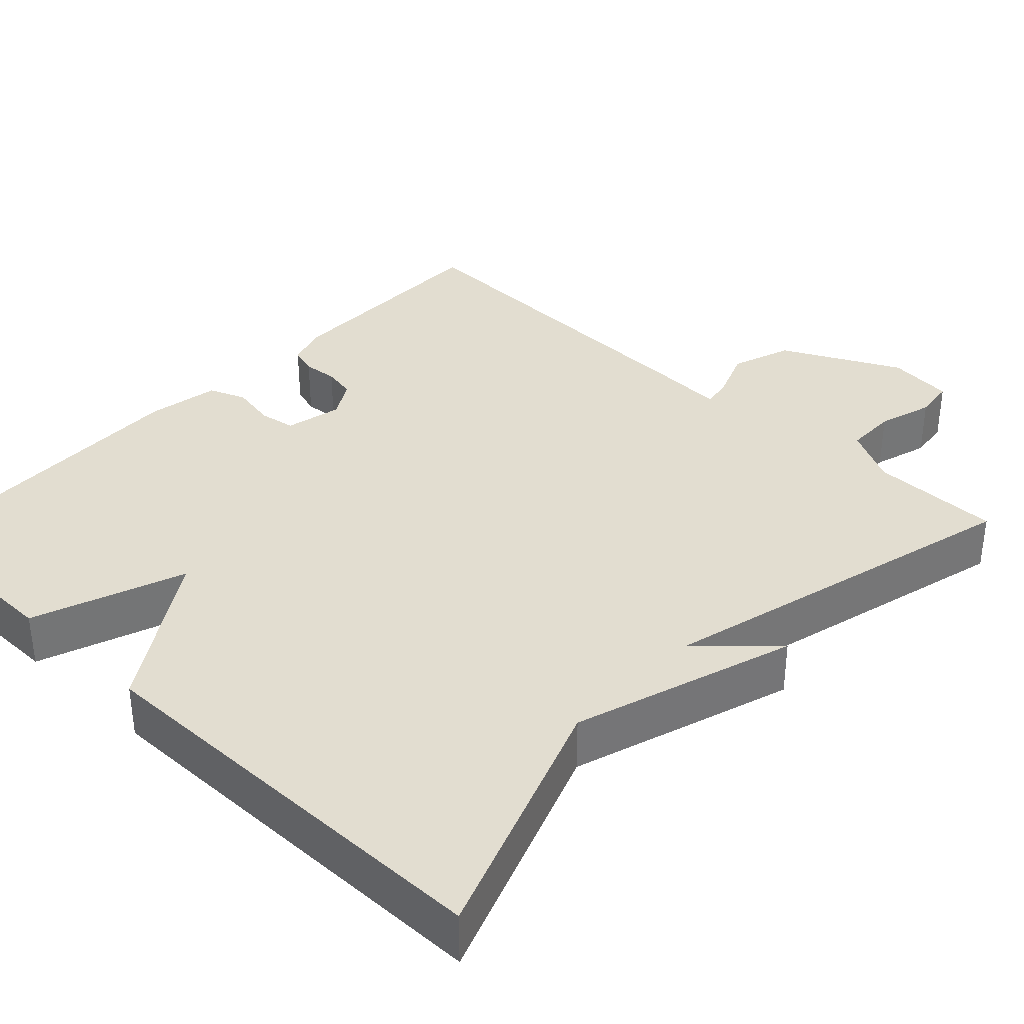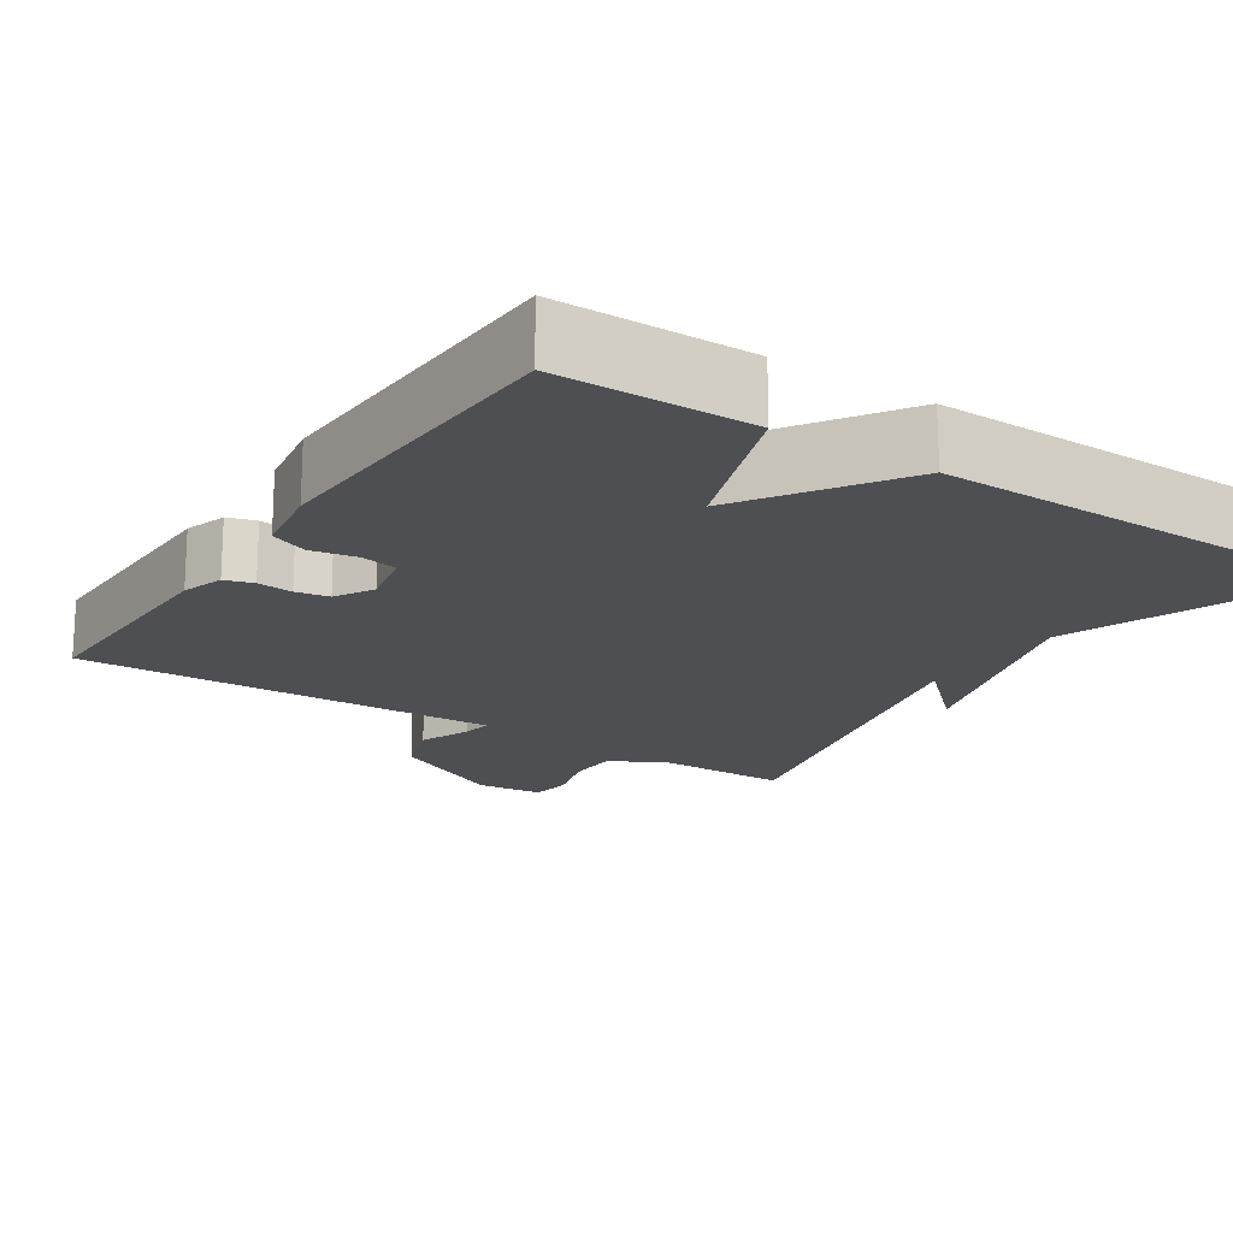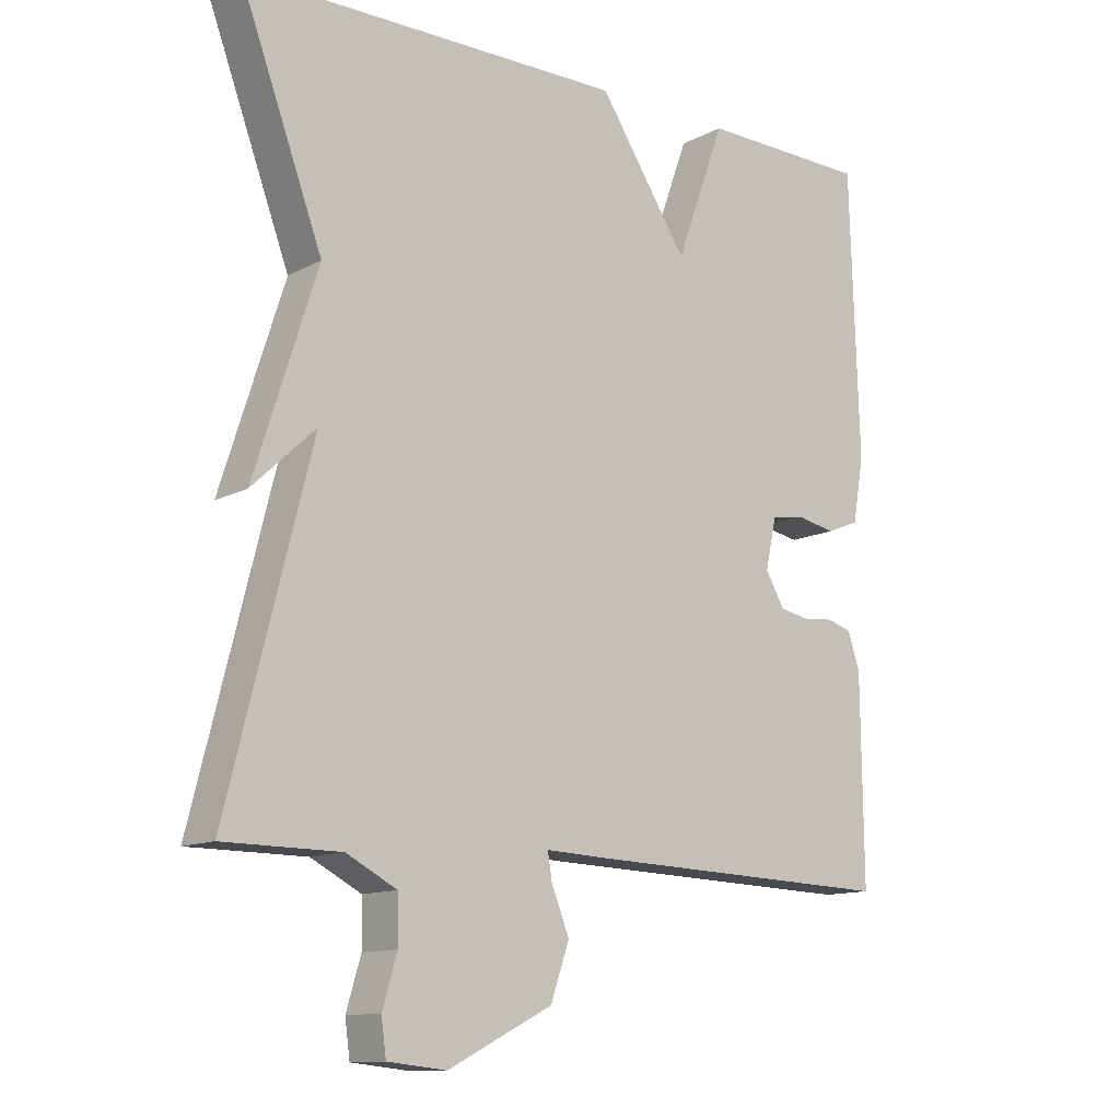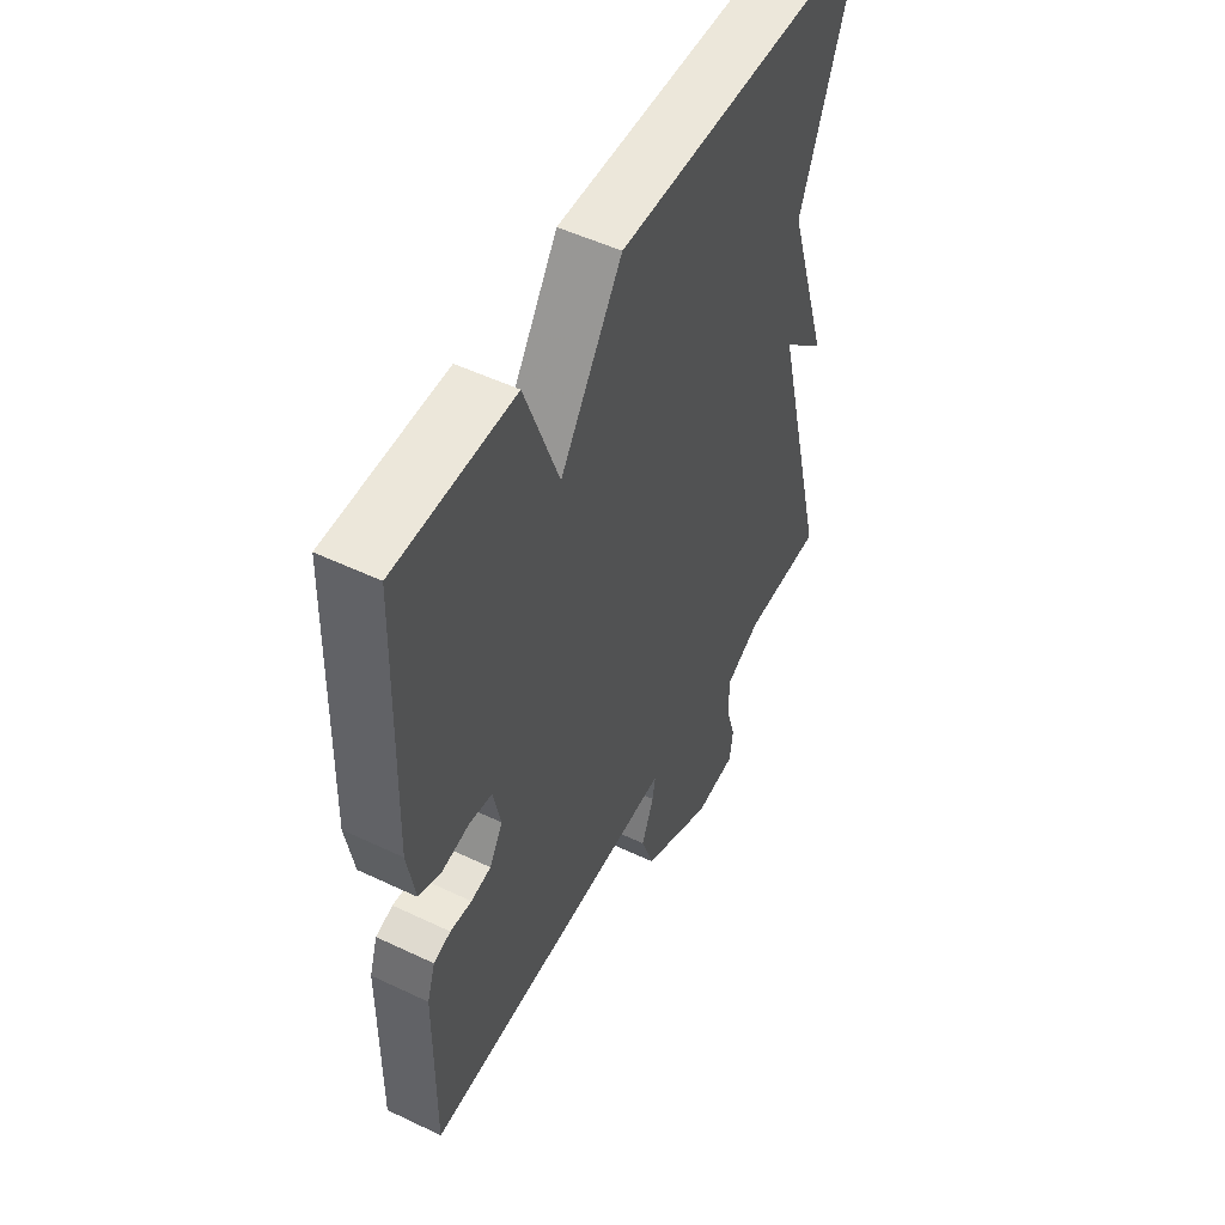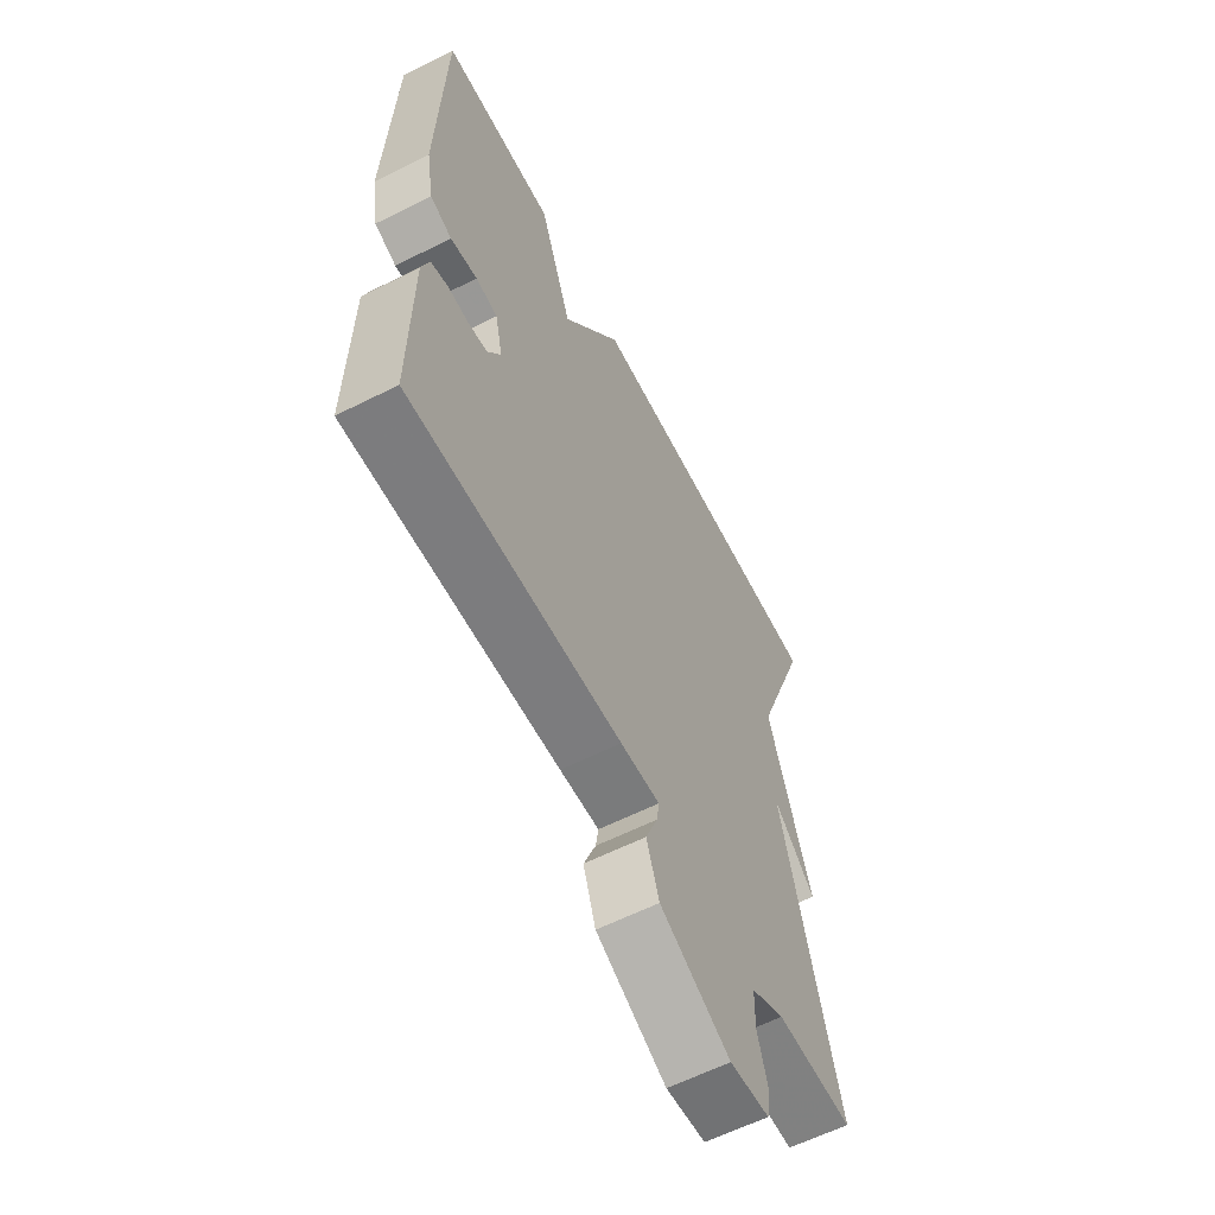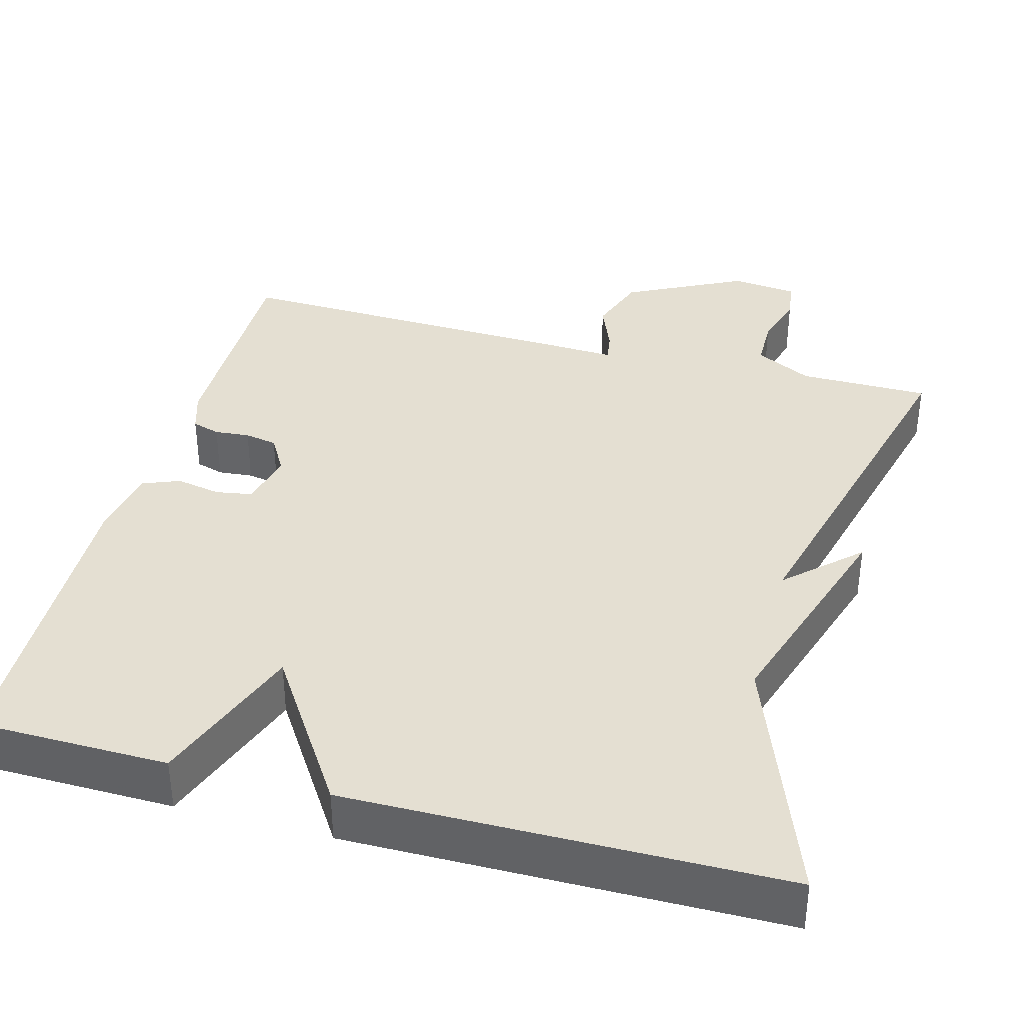
<metadata>
{"format":"obj","ext":"obj","renderer":"f3d","projection":"perspective","resolution":1024,"background":"white","views":[{"elev":35.4,"azim":43.5,"up":"+Y"},{"elev":-18.1,"azim":-33.6,"up":"+Y"},{"elev":-12.3,"azim":140.4,"up":"+Z"},{"elev":51.6,"azim":-62.7,"up":"+Z"},{"elev":-60.6,"azim":-62.8,"up":"+Z"},{"elev":37.0,"azim":15.2,"up":"+Y"}]}
</metadata>
<code>
v 0.5 0.07 0.5
v 0.38 0.07 0.178
v 0.471 0.07 -0.108
v 0.38 0.07 -0.022
v 0.5 0.07 -0.5
v 0.332 0.07 -0.501
v 0.259 0.07 -0.539
v 0.258 0.07 -0.605
v 0.279 0.07 -0.676
v 0.272 0.07 -0.728
v 0.187 0.07 -0.737
v 0.036 0.07 -0.661
v 0.009 0.07 -0.583
v 0.035 0.07 -0.518
v 0.041 0.07 -0.48
v -0.044 0.07 -0.484
v -0.5 0.07 -0.5
v -0.497 0.07 -0.207
v -0.48 0.07 -0.154
v -0.444 0.07 -0.143
v -0.399 0.07 -0.147
v -0.357 0.07 -0.139
v -0.329 0.07 -0.091
v -0.345 0.07 -0.018
v -0.392 0.07 -0.01
v -0.45 0.07 -0.021
v -0.497 0.07 -0.002
v -0.513 0.07 0.091
v -0.5 0.07 0.5
v -0.254 0.07 0.504
v -0.183 0.07 0.308
v -0.054 0.07 0.504
v 0.5 0 0.5
v 0.38 0 0.178
v 0.471 0 -0.108
v 0.38 0 -0.022
v 0.5 0 -0.5
v 0.332 0 -0.501
v 0.259 0 -0.539
v 0.258 0 -0.605
v 0.279 0 -0.676
v 0.272 0 -0.728
v 0.187 0 -0.737
v 0.036 0 -0.661
v 0.009 0 -0.583
v 0.035 0 -0.518
v 0.041 0 -0.48
v -0.044 0 -0.484
v -0.5 0 -0.5
v -0.497 0 -0.207
v -0.48 0 -0.154
v -0.444 0 -0.143
v -0.399 0 -0.147
v -0.357 0 -0.139
v -0.329 0 -0.091
v -0.345 0 -0.018
v -0.392 0 -0.01
v -0.45 0 -0.021
v -0.497 0 -0.002
v -0.513 0 0.091
v -0.5 0 0.5
v -0.254 0 0.504
v -0.183 0 0.308
v -0.054 0 0.504
f 31 32 1 2
f 29 30 31
f 28 29 31
f 27 28 31
f 26 27 31
f 25 26 31
f 24 25 31 2
f 23 24 2
f 22 23 2
f 19 20 21
f 18 19 21
f 17 18 21
f 16 17 21
f 15 16 21
f 15 21 22
f 12 13 14
f 11 12 14
f 10 11 14
f 9 10 14
f 8 9 14
f 7 8 14 15
f 15 22 2
f 7 15 2
f 6 7 2
f 2 3 4
f 6 2 4
f 4 5 6
f 34 33 64 63
f 63 62 61
f 63 61 60
f 63 60 59
f 63 59 58
f 63 58 57
f 34 63 57 56
f 34 56 55
f 34 55 54
f 53 52 51
f 53 51 50
f 53 50 49
f 53 49 48
f 53 48 47
f 54 53 47
f 46 45 44
f 46 44 43
f 46 43 42
f 46 42 41
f 46 41 40
f 47 46 40 39
f 34 54 47
f 34 47 39
f 34 39 38
f 36 35 34
f 36 34 38
f 38 37 36
f 1 33 34 2
f 2 34 35 3
f 3 35 36 4
f 4 36 37 5
f 5 37 38 6
f 6 38 39 7
f 7 39 40 8
f 8 40 41 9
f 9 41 42 10
f 10 42 43 11
f 11 43 44 12
f 12 44 45 13
f 13 45 46 14
f 14 46 47 15
f 15 47 48 16
f 16 48 49 17
f 17 49 50 18
f 18 50 51 19
f 19 51 52 20
f 20 52 53 21
f 21 53 54 22
f 22 54 55 23
f 23 55 56 24
f 24 56 57 25
f 25 57 58 26
f 26 58 59 27
f 27 59 60 28
f 28 60 61 29
f 29 61 62 30
f 30 62 63 31
f 31 63 64 32
f 32 64 33 1

</code>
